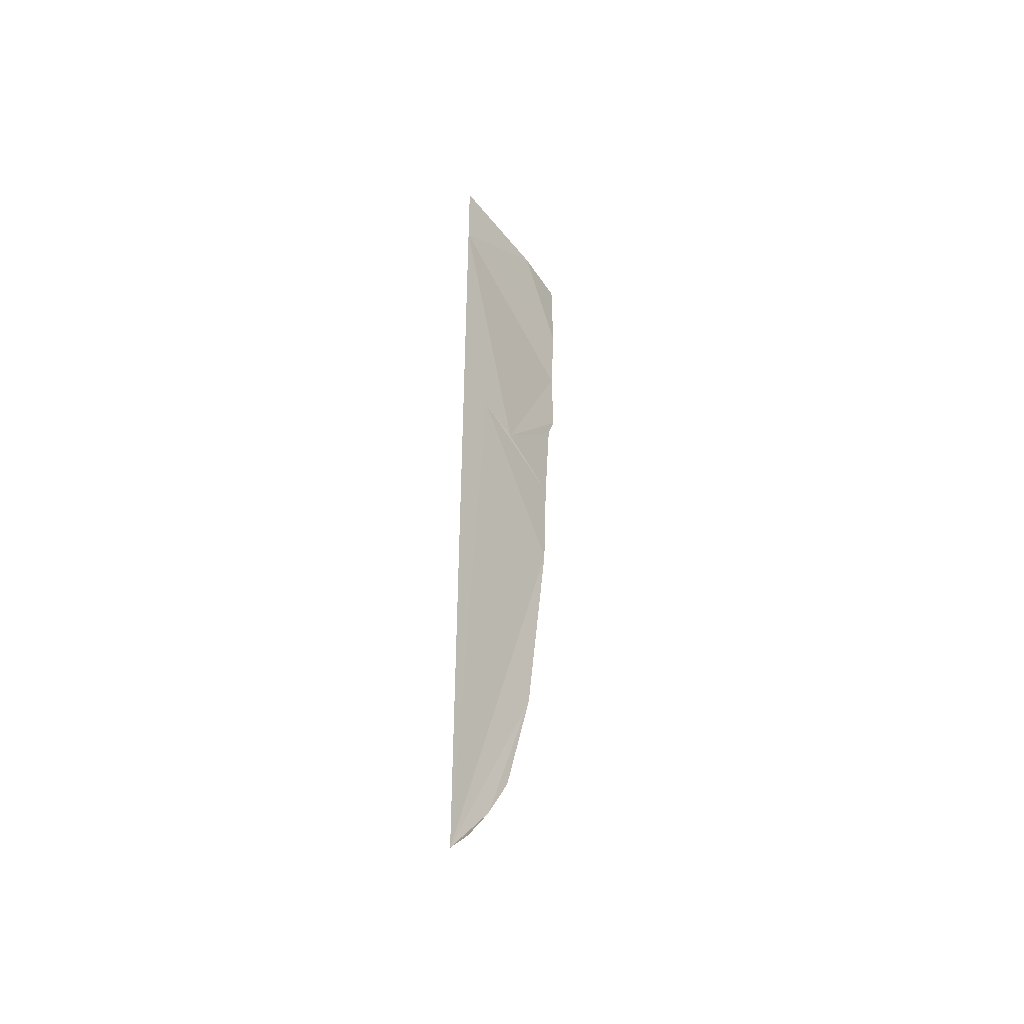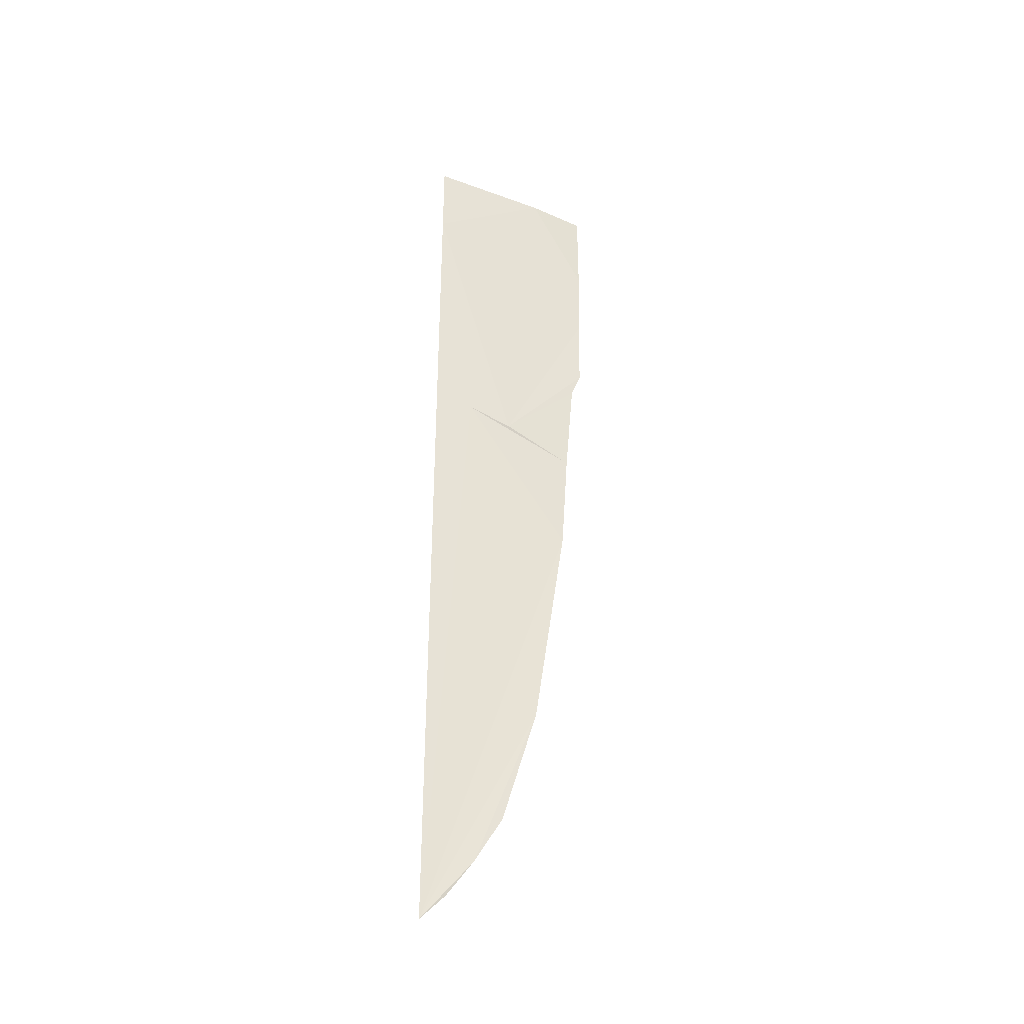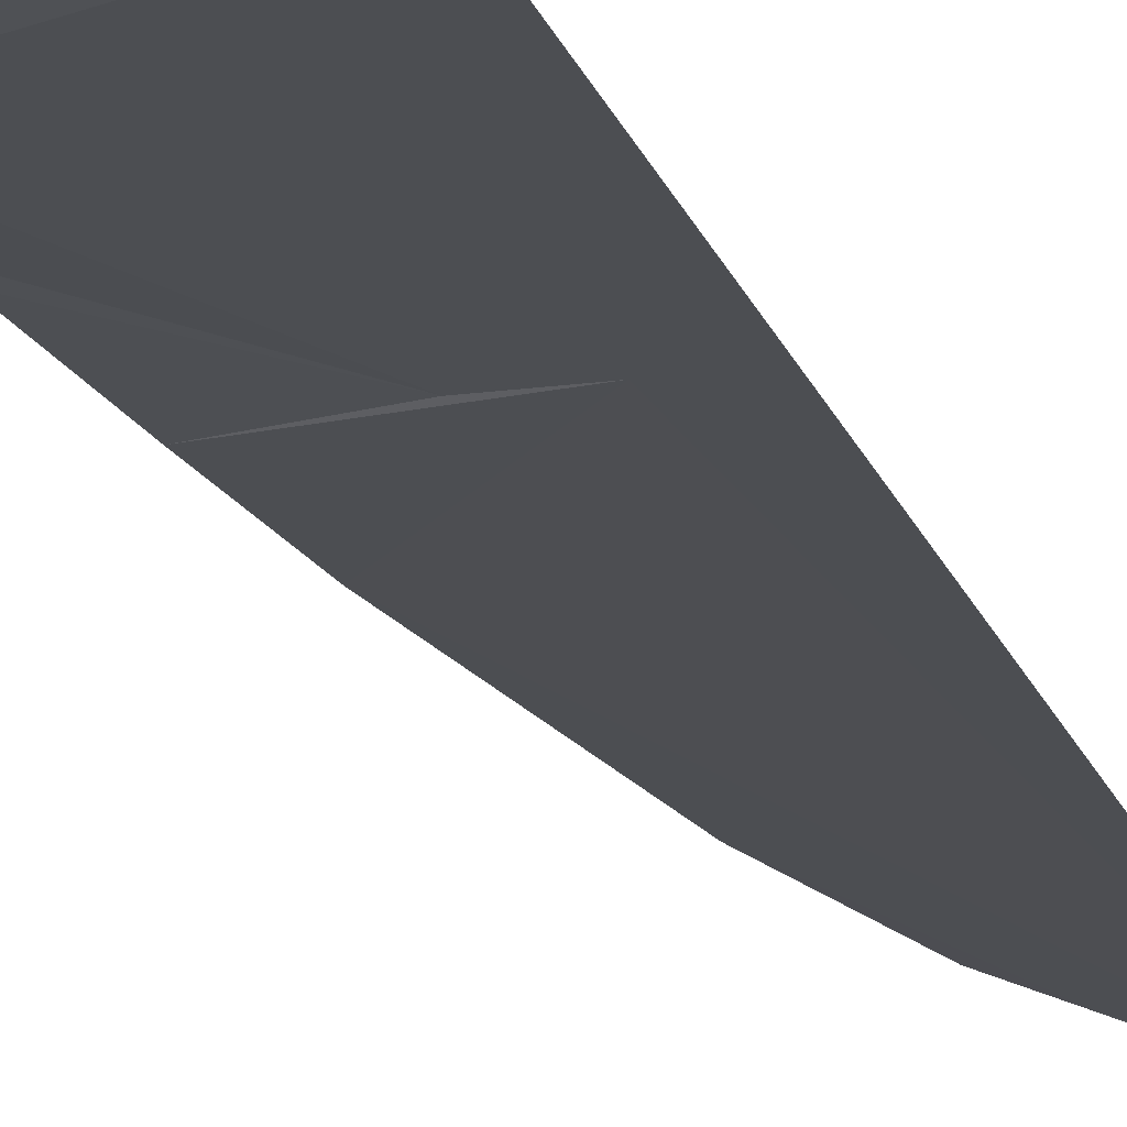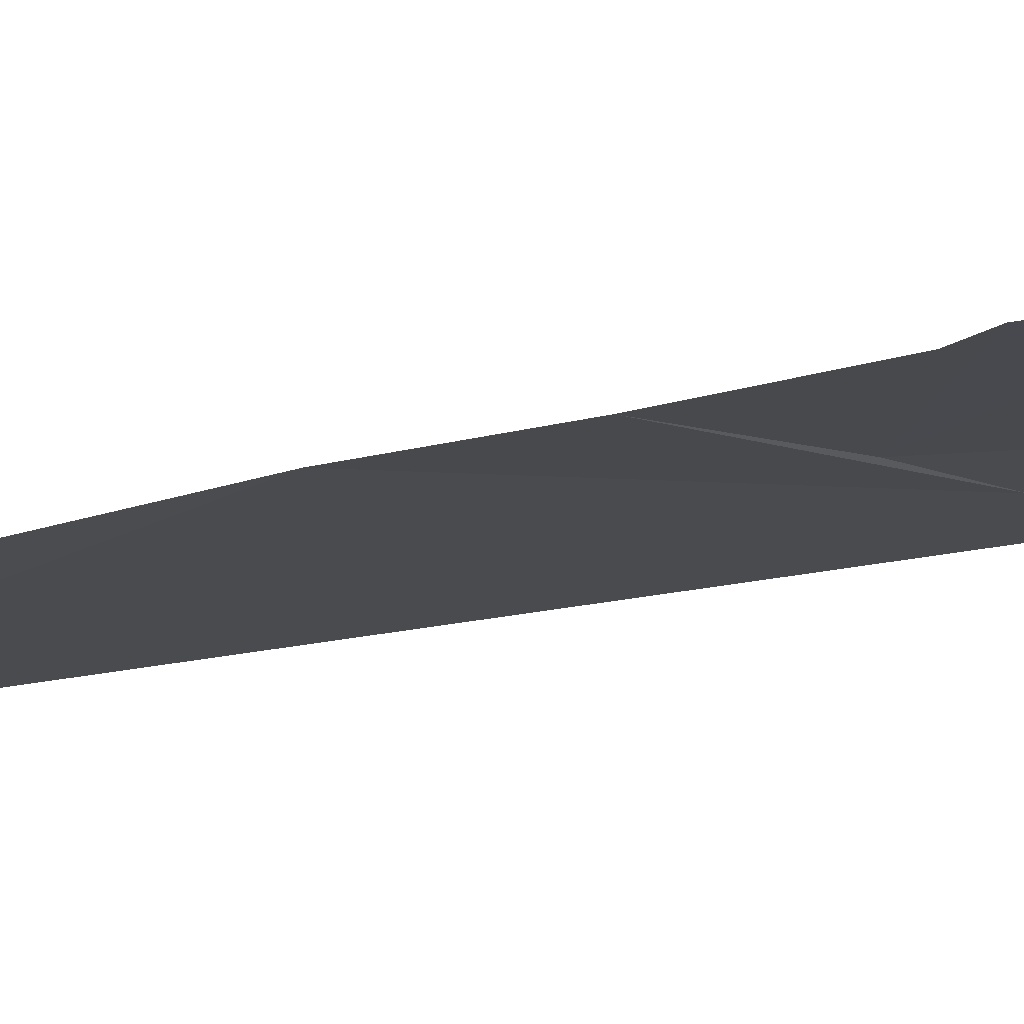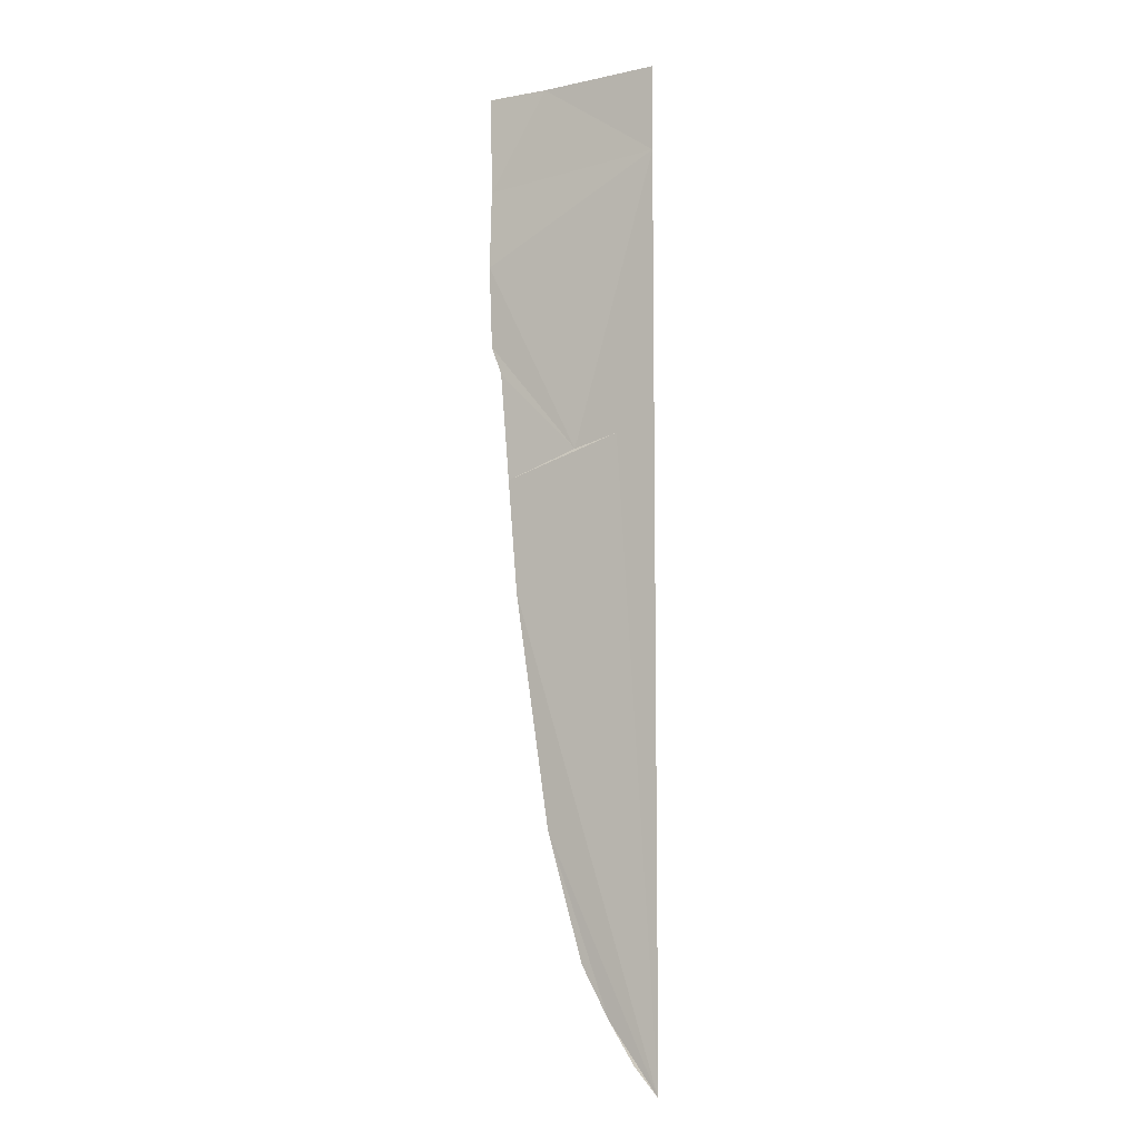
<metadata>
{"format":"obj","ext":"obj","renderer":"f3d","projection":"perspective","resolution":1024,"background":"white","views":[{"elev":-46.3,"azim":120.1,"up":"+Z"},{"elev":-38.1,"azim":149.2,"up":"+Z"},{"elev":-18.5,"azim":15.5,"up":"+Y"},{"elev":-10.0,"azim":-48.5,"up":"+Y"},{"elev":-8.2,"azim":24.8,"up":"+Z"}]}
</metadata>
<code>
o my_crack_surf1_85
v 131.9 -5.751 4027
v 131.2 -6.448 4054
v 163 -7.446 3990
v 191.9 -10.15 3787
v 191.9 -10.15 4085
v 178.3 -8.885 3993
v 141.4 -5.749 3944
v 138.6 -6.225 3981
v 131.3 -5.178 4081
v 151.4 -6.055 4113
v 130.9 -5.633 4113
v 183.5 -9.423 3796
v 174.6 -8.037 3809
v 153 -6.221 3868
v 165.2 -7.167 3826
v 135.5 -6.03 4017
v 191.9 -10.15 4113
f 1 2 3
f 4 6 5
f 6 7 8
f 5 9 10
f 10 9 11
f 5 2 9
f 4 7 6
f 3 2 5
f 12 13 4
f 14 13 15
f 14 4 13
f 16 1 3
f 7 4 14
f 17 5 10
f 3 6 8
f 3 8 16
f 3 5 6

</code>
